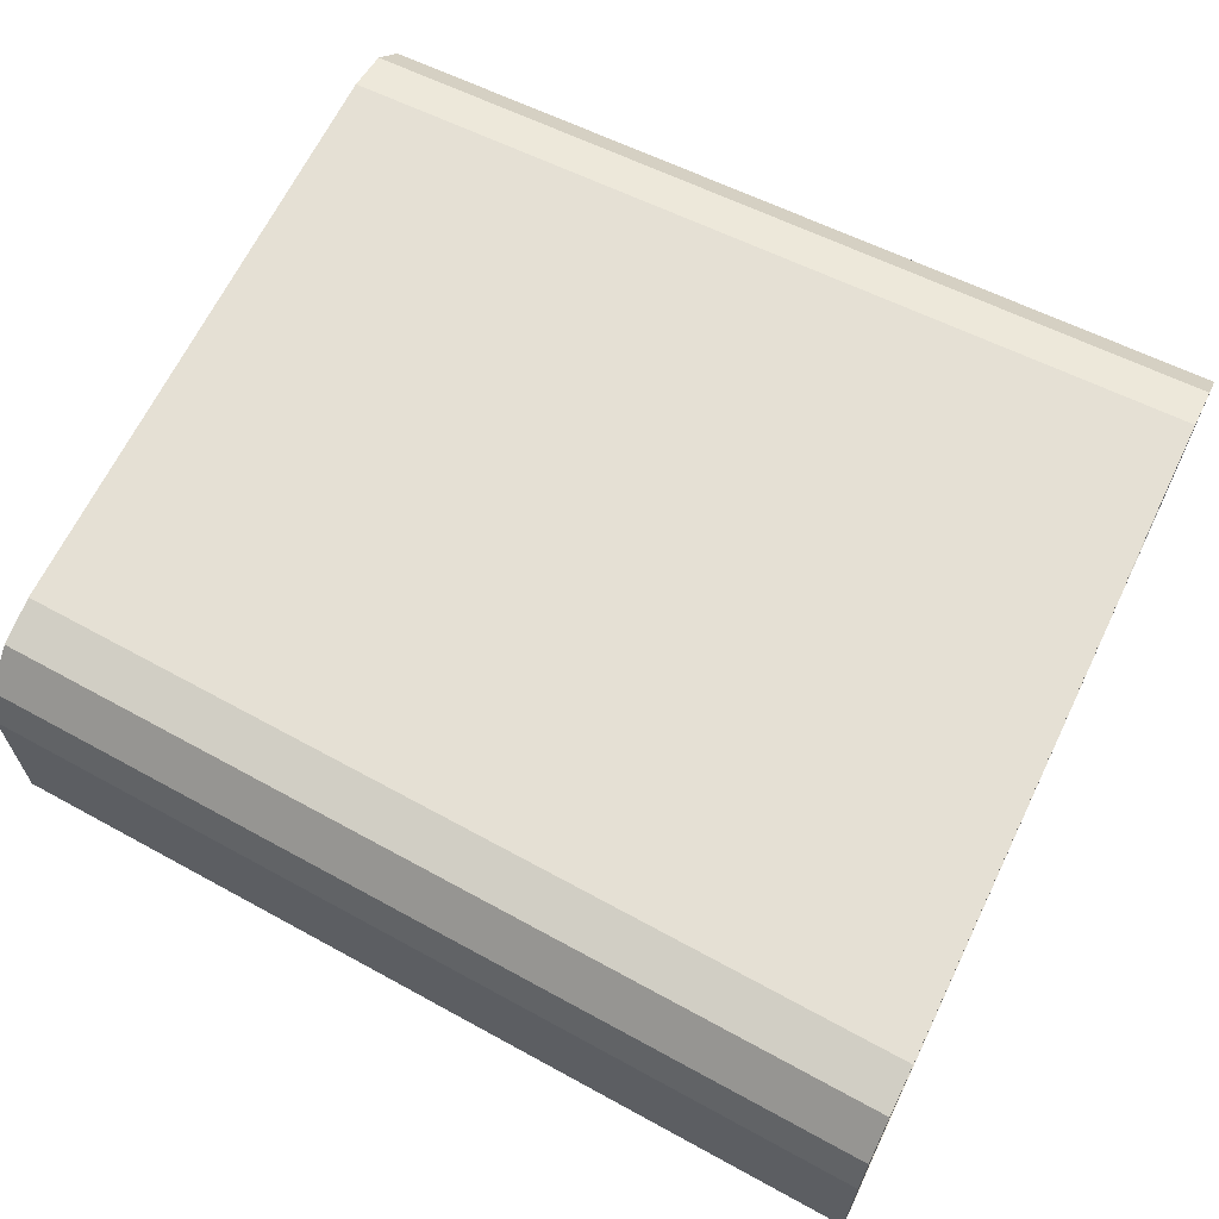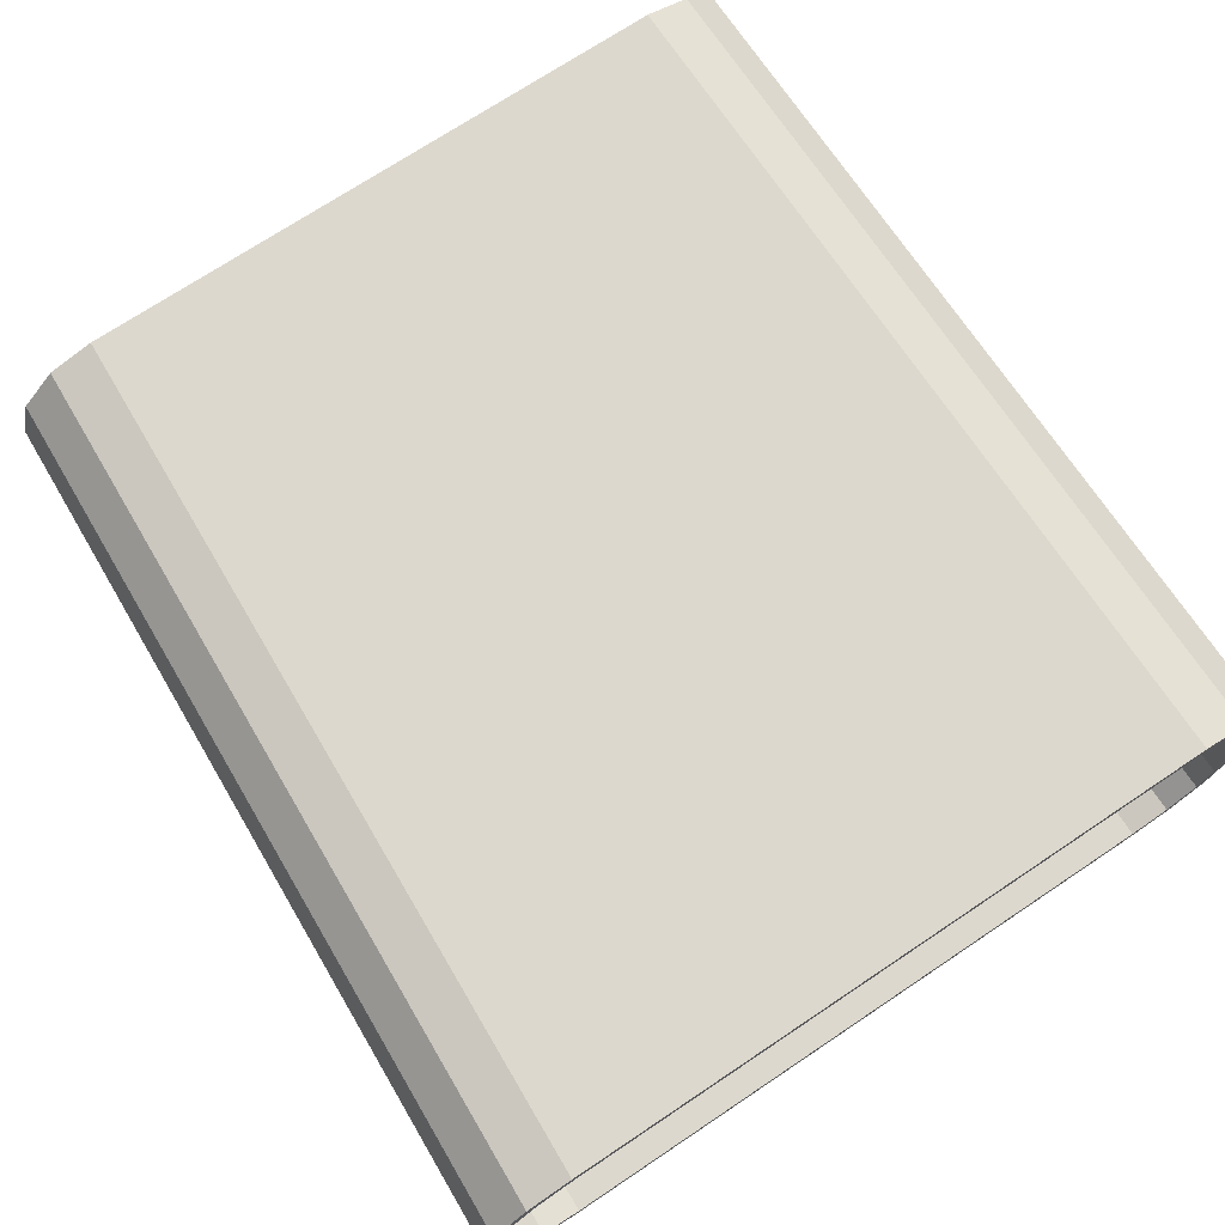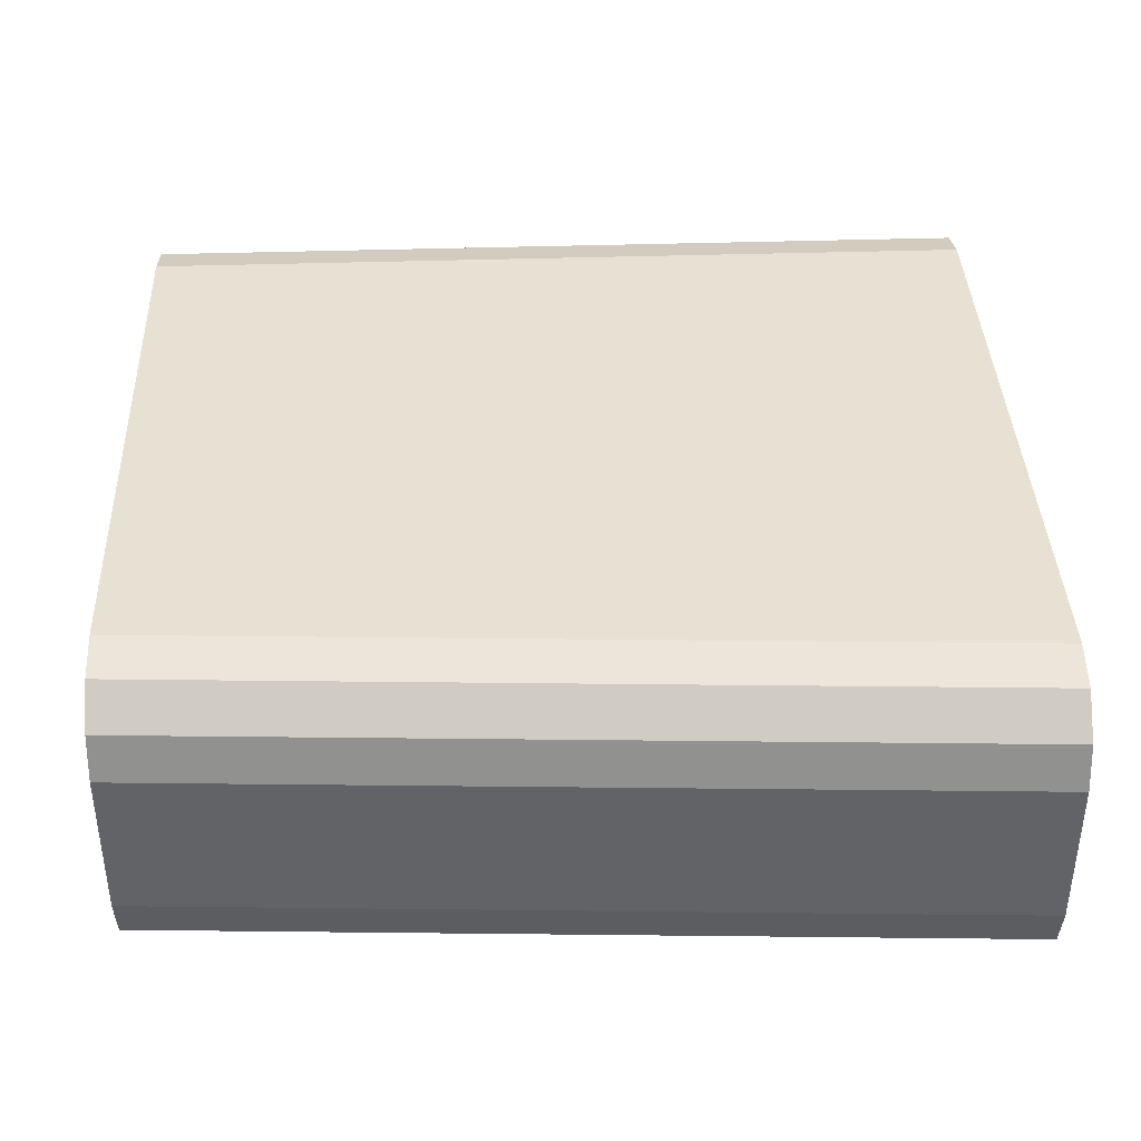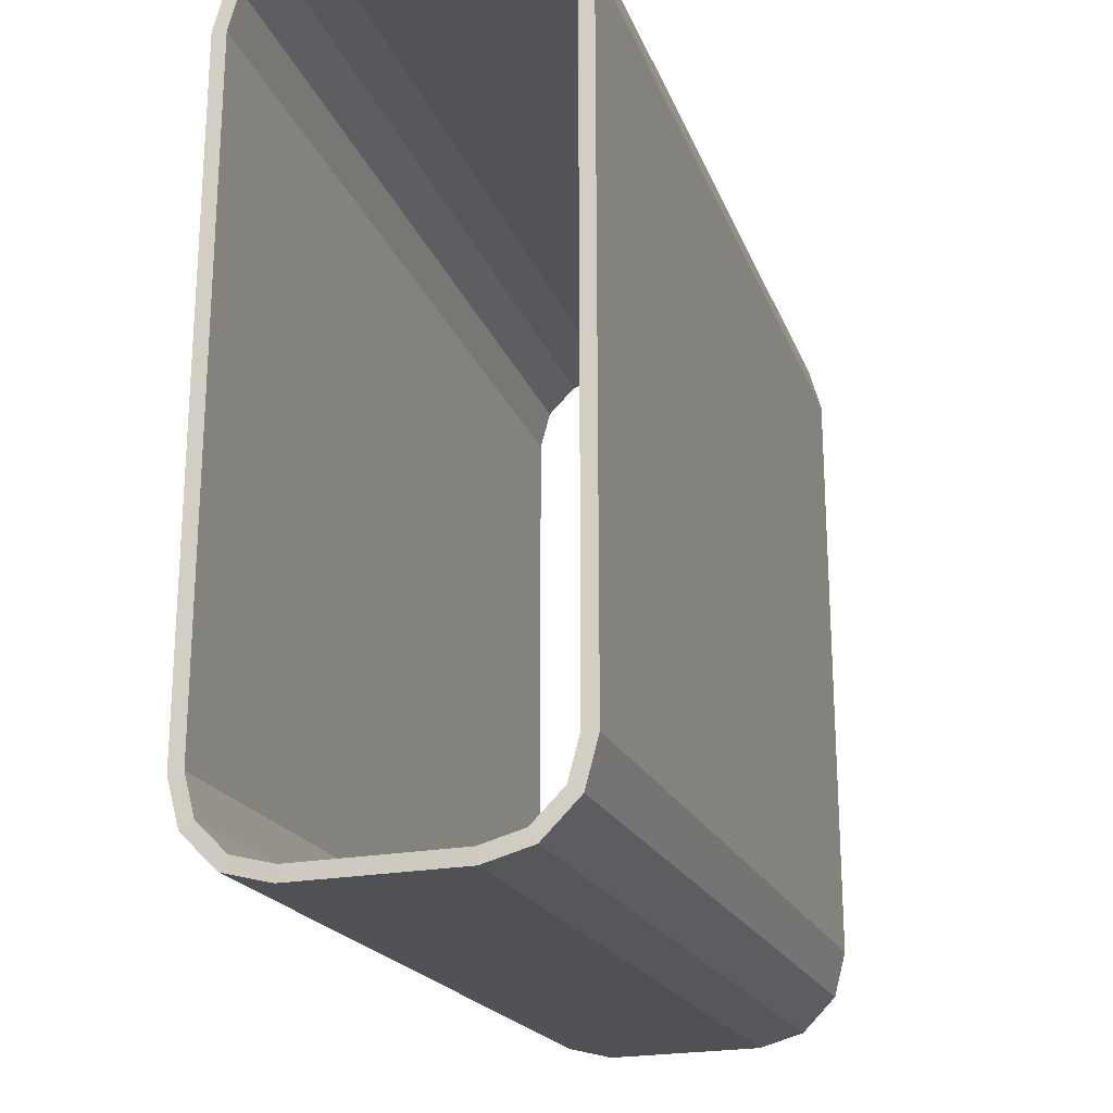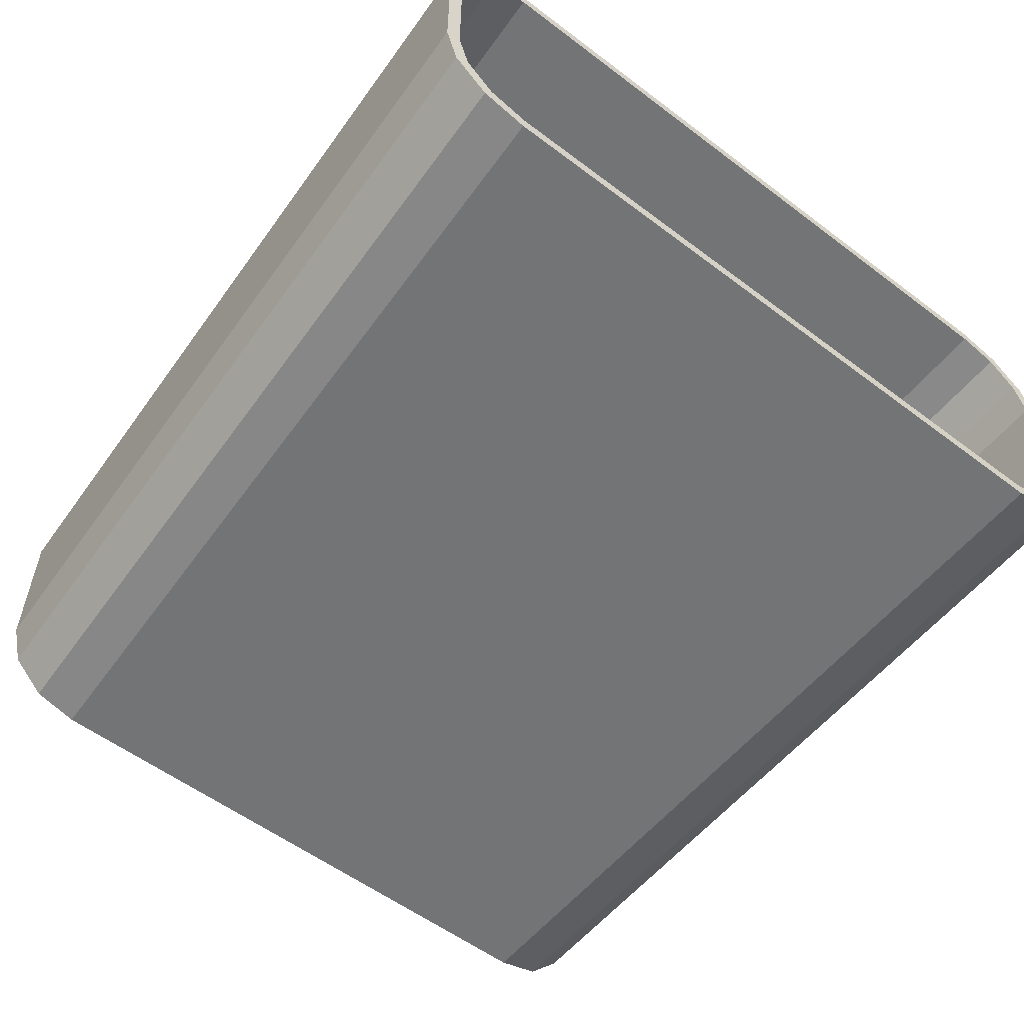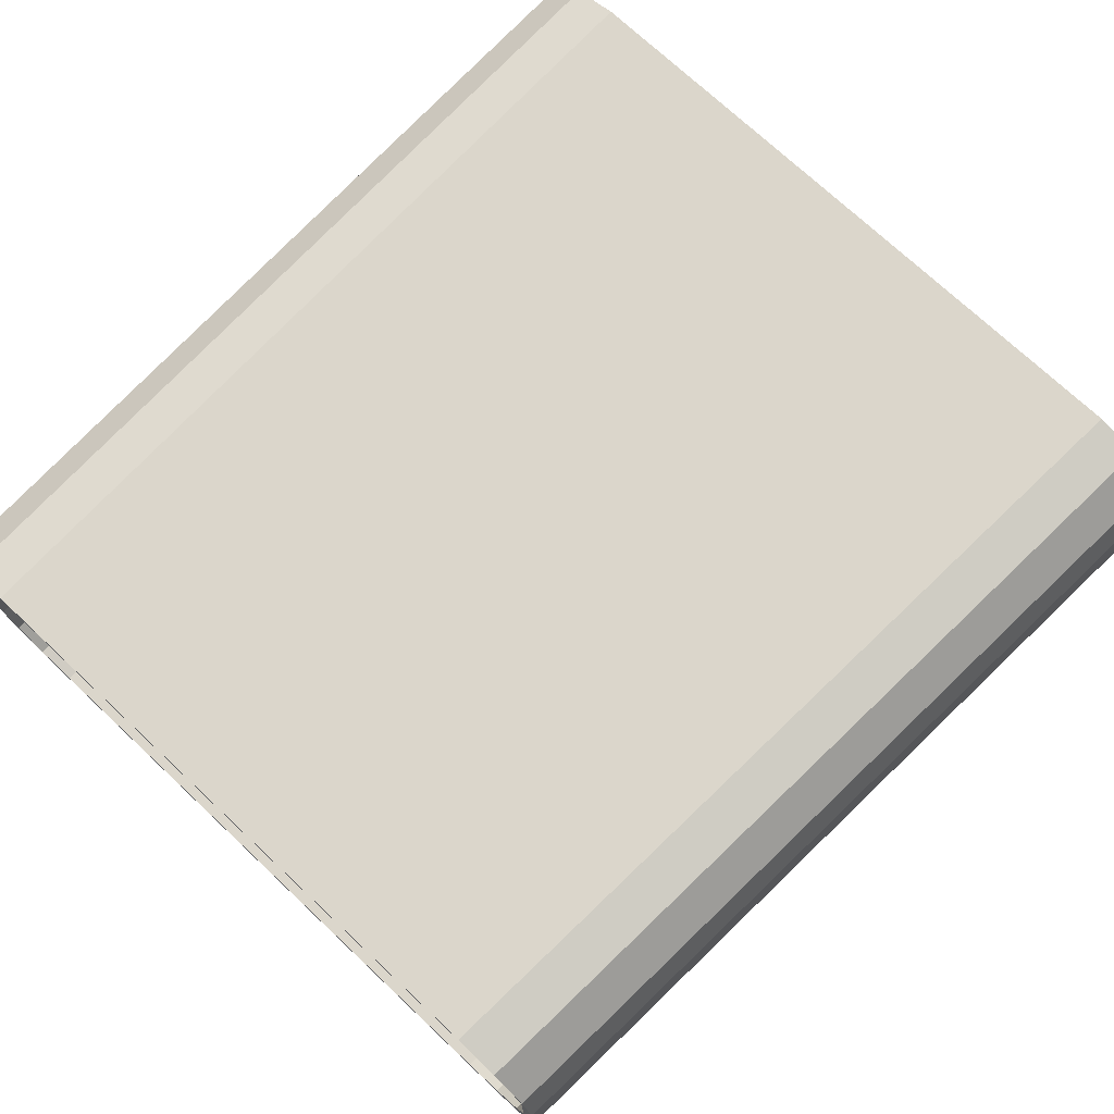
<metadata>
{"format":"obj","ext":"obj","renderer":"f3d","projection":"perspective","resolution":1024,"background":"white","views":[{"elev":65.4,"azim":25.8,"up":"+Z"},{"elev":72.2,"azim":56.3,"up":"+Z"},{"elev":38.9,"azim":-2.3,"up":"+Z"},{"elev":-22.7,"azim":107.5,"up":"+Y"},{"elev":-56.2,"azim":51.7,"up":"+Z"},{"elev":73.5,"azim":-46.9,"up":"+Z"}]}
</metadata>
<code>
o Cube.005
v 59 -12.01 -90.42
v 59.01 -10.2 -89.94
v 59.02 14.4 -89.94
v 58.99 -13.87 -99.89
v 58.99 -13.87 -93.61
v 58.99 -13.39 -91.8
v 59.02 18.07 -93.61
v 59.02 17.58 -91.8
v 59.02 18.07 -99.89
v 59.02 16.21 -90.43
v 58.99 -13.39 -101.7
v 59 -12.01 -103.1
v 59.01 -10.2 -103.6
v 59.02 14.4 -103.6
v 59.02 16.21 -103.1
v 59.02 17.58 -101.7
v 93.88 -13.89 -90.43
v 93.87 -15.75 -99.89
v 93.9 17.58 -91.8
v 93.87 -15.27 -101.7
v 93.89 -12.08 -103.6
v 93.9 14.4 -103.6
v 93.9 16.21 -103.1
v 93.89 -12.08 -89.94
v 93.9 14.4 -89.94
v 93.87 -15.75 -93.61
v 93.87 -15.27 -91.81
v 93.9 18.07 -93.61
v 93.9 18.07 -99.89
v 93.9 16.21 -90.43
v 93.88 -13.89 -103.1
v 93.9 17.58 -101.7
v 59.02 2.097 -103.6
v 93.9 1.159 -103.6
v 59.02 2.097 -89.94
v 93.9 1.159 -89.94
v 59.02 18.07 -96.75
v 58.99 -13.87 -96.75
v 93.9 18.07 -96.75
v 93.87 -15.75 -96.75
v 59.02 -11.72 -90.94
v 59.02 -10.13 -90.51
v 59.02 14.32 -90.51
v 59.02 -13.31 -99.81
v 59.02 -13.31 -93.69
v 59.02 -12.88 -92.1
v 59.02 17.5 -93.69
v 59.02 17.07 -92.1
v 59.02 17.5 -99.81
v 59.02 15.91 -90.94
v 59.02 -12.88 -101.4
v 59.02 -11.72 -102.6
v 59.02 -10.13 -103
v 59.02 14.32 -103
v 59.02 15.91 -102.6
v 59.02 17.07 -101.4
v 93.9 -13.59 -90.94
v 93.9 -15.18 -99.81
v 93.9 17.07 -92.1
v 93.9 -14.76 -101.4
v 93.9 -12 -103
v 93.9 14.32 -103
v 93.9 15.91 -102.6
v 93.9 -12 -90.51
v 93.9 14.32 -90.51
v 93.9 -15.18 -93.69
v 93.9 -14.76 -92.1
v 93.9 17.5 -93.69
v 93.9 17.5 -99.81
v 93.9 15.91 -90.94
v 93.9 -13.59 -102.6
v 93.9 17.07 -101.4
v 59.02 2.097 -103
v 93.9 1.159 -103
v 59.02 2.097 -90.51
v 93.9 1.159 -90.51
v 59.02 17.5 -96.75
v 59.02 -13.31 -96.75
v 93.9 17.5 -96.75
v 93.9 -15.18 -96.75
f 19 8 10 30
f 18 4 11 20
f 39 37 7 28
f 36 25 3 35
f 28 7 8 19
f 31 12 13 21
f 20 11 12 31
f 30 10 3 25
f 1 17 24 2
f 5 26 27 6
f 6 27 17 1
f 9 29 32 16
f 16 32 23 15
f 33 14 22 34
f 15 23 22 14
f 38 40 26 5
f 13 33 34 21
f 24 36 35 2
f 4 18 40 38
f 29 9 37 39
f 59 70 50 48
f 58 60 51 44
f 79 68 47 77
f 76 75 43 65
f 68 59 48 47
f 71 61 53 52
f 60 71 52 51
f 70 65 43 50
f 41 42 64 57
f 45 46 67 66
f 46 41 57 67
f 49 56 72 69
f 56 55 63 72
f 73 74 62 54
f 55 54 62 63
f 78 45 66 80
f 53 61 74 73
f 64 42 75 76
f 44 78 80 58
f 69 79 77 49
f 1 2 42 41
f 5 6 46 45
f 9 16 56 49
f 24 17 57 64
f 17 27 67 57
f 30 25 65 70
f 31 21 61 71
f 32 29 69 72
f 33 13 53 73
f 21 34 74 61
f 37 9 49 77
f 38 5 45 78
f 25 36 76 65
f 15 14 54 55
f 18 20 60 58
f 22 23 63 62
f 27 26 66 67
f 14 33 73 54
f 34 22 62 74
f 2 35 75 42
f 26 40 80 66
f 29 39 79 69
f 8 7 47 48
f 3 10 50 43
f 12 11 51 52
f 16 15 55 56
f 19 30 70 59
f 23 32 72 63
f 35 3 43 75
f 7 37 77 47
f 40 18 58 80
f 10 8 48 50
f 11 4 44 51
f 13 12 52 53
f 6 1 41 46
f 20 31 71 60
f 4 38 78 44
f 39 28 68 79
f 36 24 64 76
f 28 19 59 68

</code>
